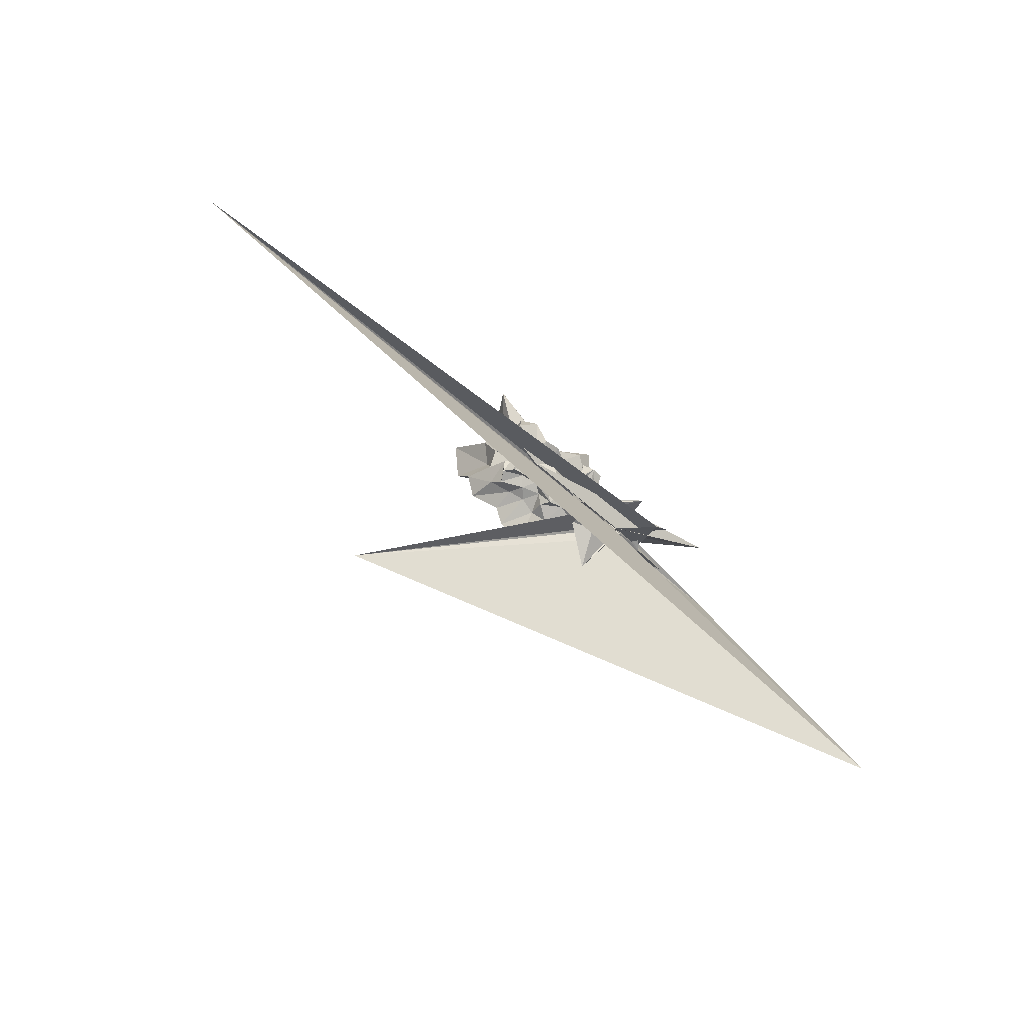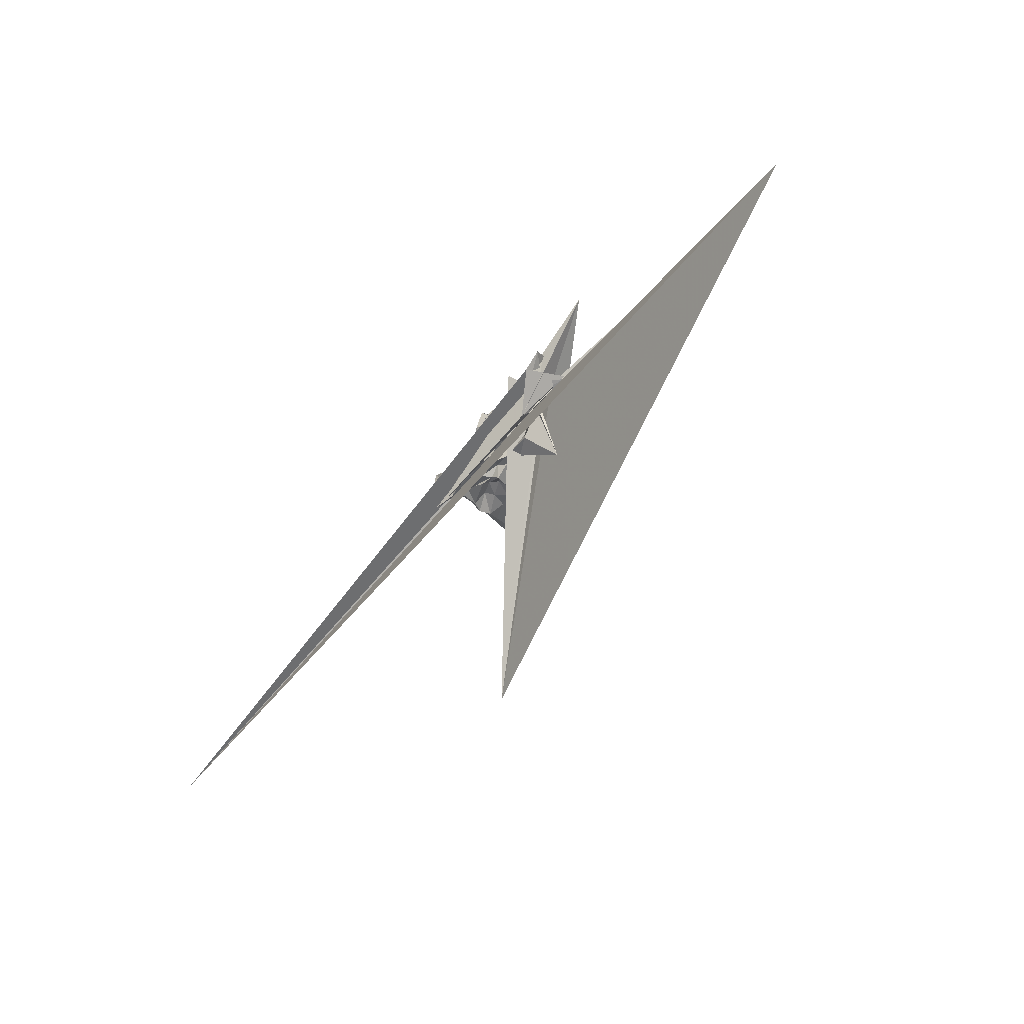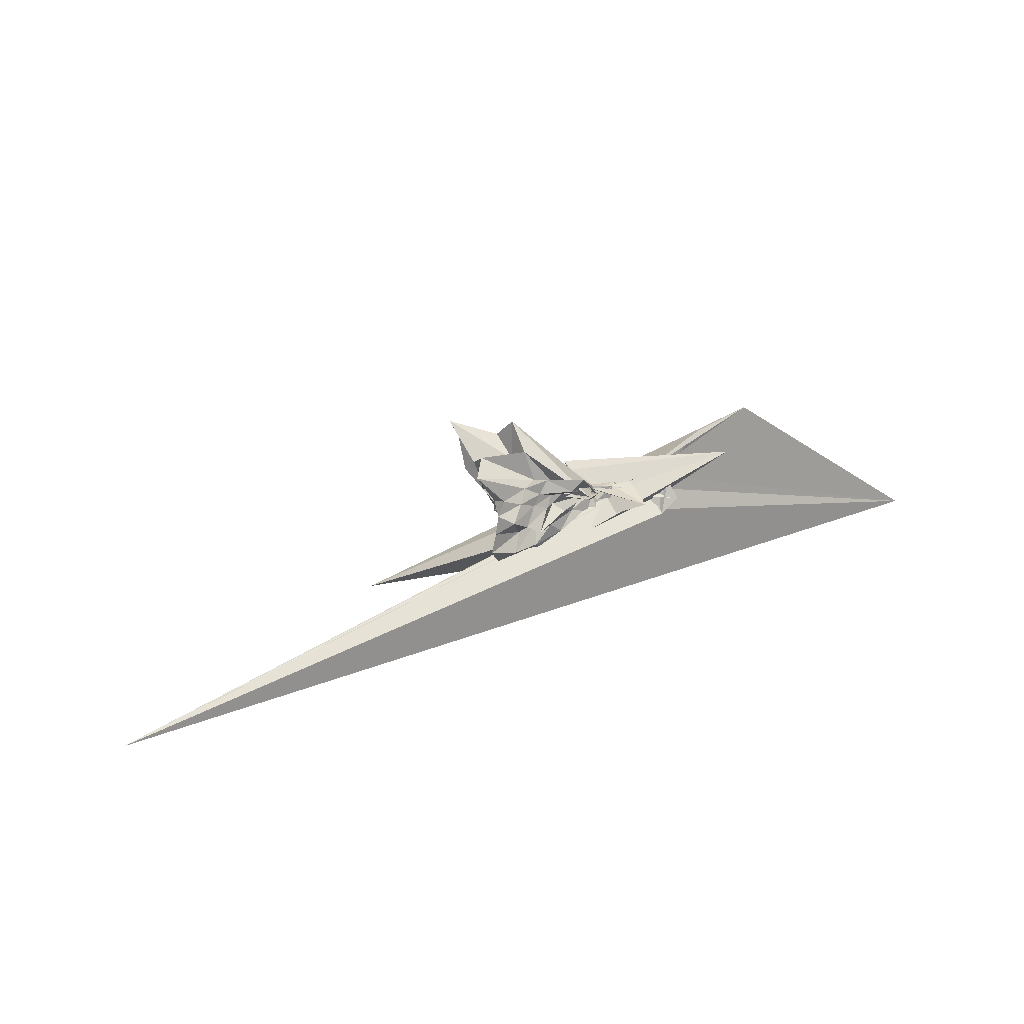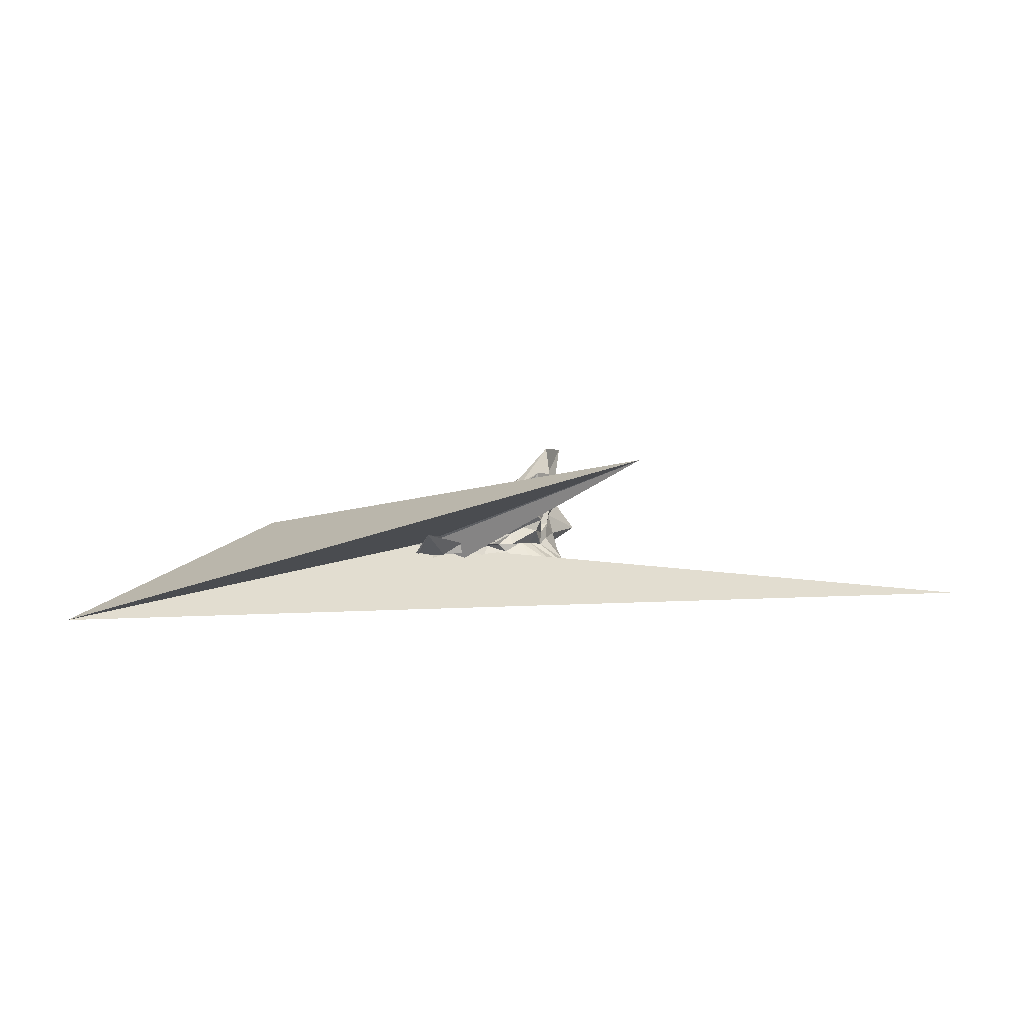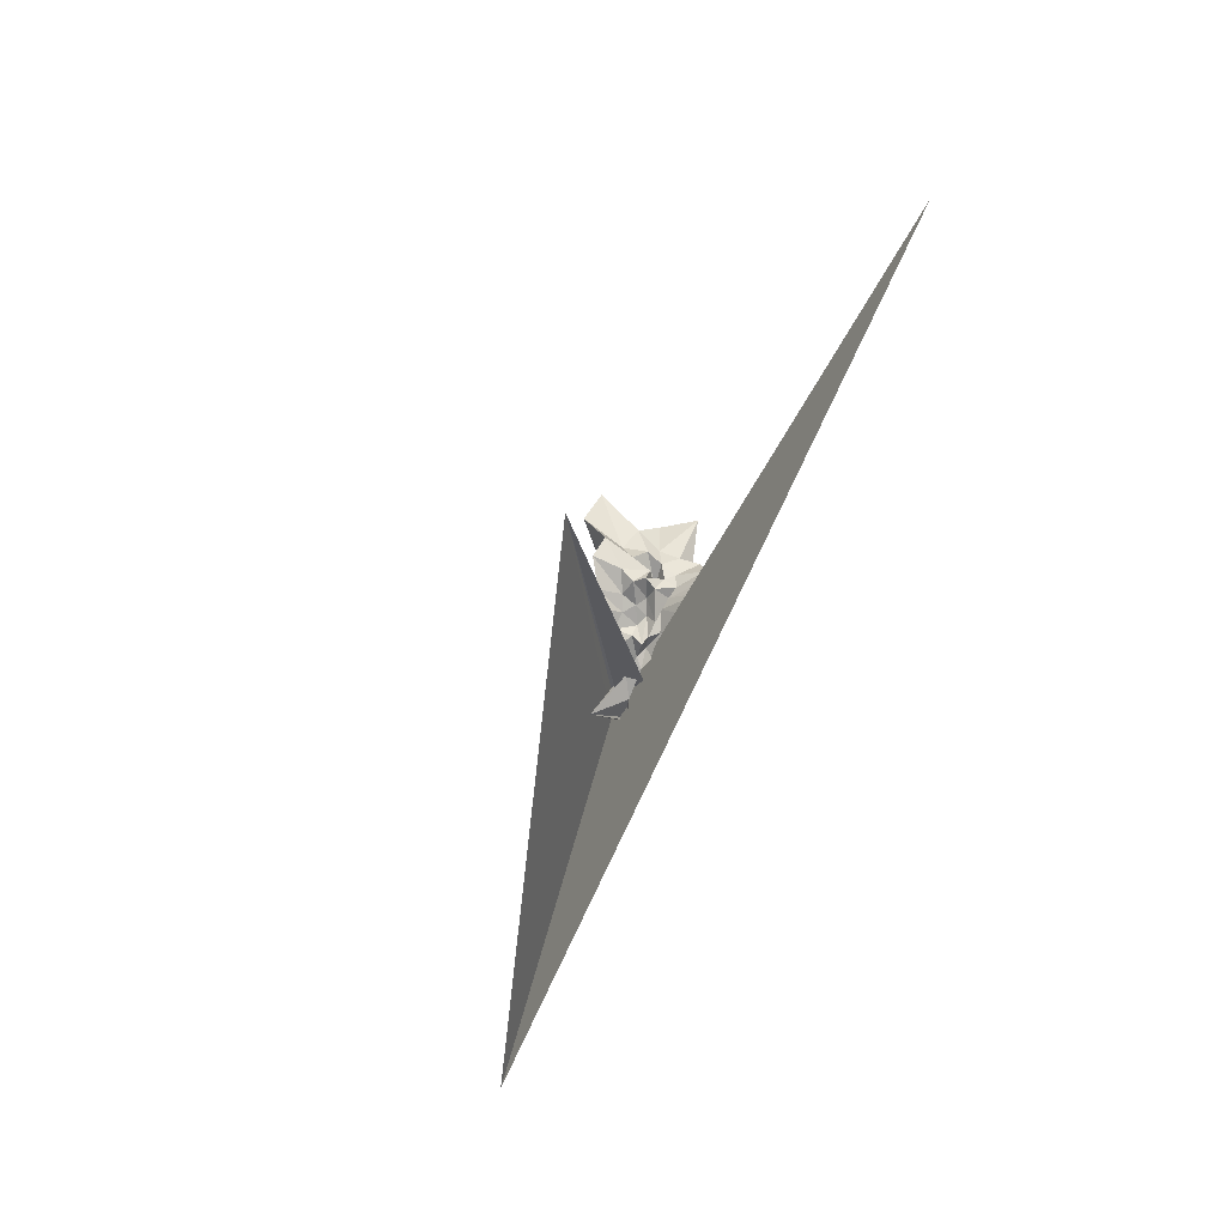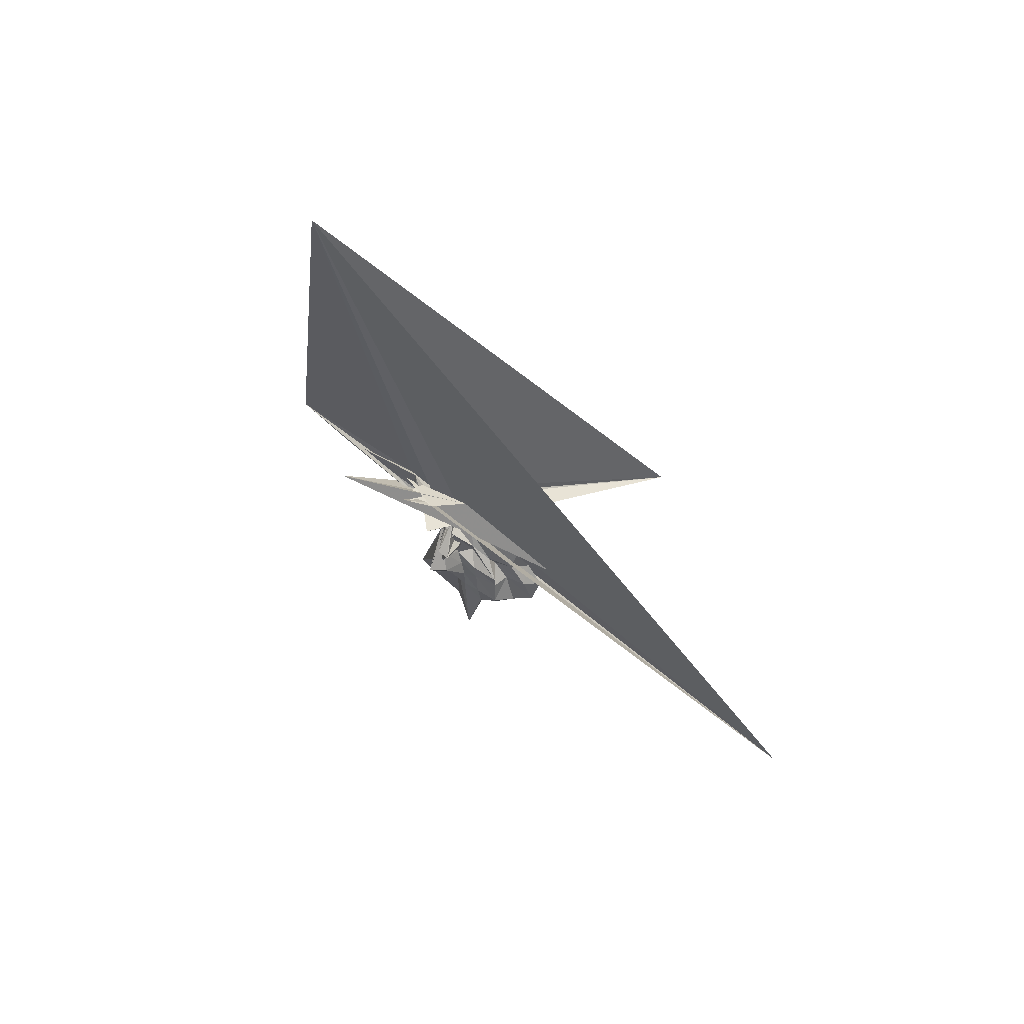
<metadata>
{"format":"obj","ext":"obj","renderer":"f3d","projection":"perspective","resolution":1024,"background":"white","views":[{"elev":-58.4,"azim":134.4,"up":"+Y"},{"elev":-63.6,"azim":-131.3,"up":"+Y"},{"elev":36.6,"azim":151.0,"up":"+Y"},{"elev":19.3,"azim":-0.4,"up":"+Z"},{"elev":-62.3,"azim":66.6,"up":"+Y"},{"elev":-45.2,"azim":-56.8,"up":"+Z"}]}
</metadata>
<code>
v -1.559 -0.09781 -0.651
v -0.5563 0.01721 -0.5683
v 0.5299 0.07418 0.02334
v 0.6024 0.2005 0.4084
v 0.5216 0.6097 0.5765
v 0.9482 1.577 1.183
v 0.104 1.281 0.6615
v -1.501 0.1487 -0.5815
v -1.923 0.1216 -0.7594
v -1.568 -0.1436 -0.7324
v -2.207 -0.1373 -0.6501
v 0.586 -1.18 -0.9259
v -2.017 -0.8011 -0.8847
v -3.154 -0.2004 -1.443
v -2.387 -0.1306 -0.6624
v -1.594 -0.1868 -0.3136
v -1.742 -0.1835 -0.4718
v -0.8155 -0.7505 0.1154
v -0.5025 -0.6112 -0.05094
v -0.3901 -0.3723 -0.1125
v -0.0536 -0.298 0.0581
v 0.3677 -0.2837 0.2949
v 0.1649 0.228 -0.2331
v 0.7017 0.4488 0.1398
v 0.8095 0.9676 0.3688
v 0.06422 0.9962 0.08296
v -0.09251 1.709 0.3569
v -1.505 0.0924 -0.616
v -1.561 -0.1278 -0.2853
v -1.569 -0.1674 -0.3692
v -2.51 -0.3159 -0.7201
v -3.062 -0.04049 -0.5938
v -2.776 -0.4892 -1.43
v -3.087 0.09204 -1.129
v -2.358 -0.2723 -0.8963
v -1.988 -1.268 0.1295
v -1.267 -0.6957 -0.2711
v -0.8843 -0.5959 -0.3207
v -0.5675 -0.7032 -0.2797
v -0.1903 -0.2649 -0.2186
v 0.09734 -0.157 -0.09641
v 0.4983 -0.2114 0.09836
v 0.6427 0.2858 -0.1584
v 0.6898 0.6954 -0.1085
v 0.8598 1.356 -0.05804
v -0.05823 1.303 -0.2376
v -1.122 0.3436 -1.125
v -1.532 0.03857 -0.3861
v -2.126 0.02365 -0.7894
v -2.267 -0.1326 -0.8086
v -2.11 -0.6089 -0.7583
v 9.314 -2.17 -0.8911
v -2.862 -0.1261 -0.7386
v -2.768 -0.2021 -0.8826
v -2.354 -0.3842 -0.6941
v -1.672 -0.7892 -0.5055
v -1.045 -0.6847 -0.4812
v -0.7028 -0.4712 -0.421
v -0.4369 -0.5603 -0.3523
v -0.1459 -0.4827 -0.3683
v 0.3867 -0.2826 -0.1282
v 0.5004 0.01529 -0.2744
v 0.7846 0.4979 -0.4662
v 1.276 1.348 -0.6491
v -0.1784 0.6792 -0.4375
v -0.834 0.1571 -0.504
v -1.537 -0.05096 -0.4033
v -1.535 0.0007811 -0.4496
v -1.561 -0.09296 -0.5276
v -2.508 -0.2492 -0.5332
v -9.624 -2.699 -1.253
v -3.056 -0.1523 -0.4472
v -3.059 -0.2511 -0.6241
v -2.65 -0.2247 -0.7421
v -1.943 -0.7228 -0.6192
v -1.563 -0.1182 -0.4054
v -0.7729 -0.6465 -0.5806
v -0.2919 -0.5374 -0.5301
v 0.05327 -0.2909 -0.4041
v 0.2611 -0.1751 -0.4585
v 0.486 -0.0927 -0.5185
v 0.6141 0.09904 -0.4488
v 0.7201 0.6482 -0.7682
v 0.1679 0.7135 -0.6607
v -0.348 0.7662 -0.687
v -0.9723 0.8325 -1.126
v -1.531 0.06065 -0.642
v -1.521 0.07751 -0.4382
v -2.102 0.001844 -0.5049
v 2.426 -3.189 2.445
v -5.625 0.6622 -0.2651
v -4.394 0.4992 -0.3353
v -2.293 -0.2141 -0.6804
v -1.534 -0.04168 -0.4968
v -1.583 -0.5895 -0.9027
v -0.9165 -0.7958 -0.7676
v -0.1631 -0.8722 -0.9002
v 0.3691 -0.8253 -0.7745
v 0.9132 -0.7776 -0.853
v 1.118 -0.4223 -0.9622
v 0.9795 -0.03583 -0.8864
v 0.8888 0.3654 -0.8289
v 0.4268 -0.07633 0.5501
v 0.695 0.3711 0.9975
v 0.634 0.9556 1.408
v -1.077 0.2117 -0.4326
v -1.537 0.1198 -0.5934
v -1.869 -0.1262 -0.8138
v -2.019 -0.1549 -0.5961
v -4.409 0.541 -1.367
v -2.34 -0.182 -0.5126
v -1.59 -0.2352 -0.3619
v -1.558 -0.07407 -0.4516
v -0.7319 -0.8957 0.791
v -0.571 -0.5085 0.2743
v -0.2606 -0.3547 0.242
v 0.02575 -0.2203 0.3693
v 0.4211 0.01443 1.125
v -0.1822 0.2773 0.4528
v -0.8712 0.2091 -0.1149
v -1.532 0.02546 -0.1968
v -1.527 0.01378 0.3202
v -1.526 0.06298 0.6111
v -1.556 -0.0976 0.398
v -1.335 0.3447 -1.125
v -0.2864 -0.5786 0.9293
v -0.0324 -0.301 0.83
v -0.5371 -0.04445 0.5463
v -1.531 0.002514 -0.6925
v -1.112 0.2673 -1.124
v -1.583 -0.1923 -0.5774
v -1.091 0.2977 -1.135
v 0.3608 0.4941 -0.8432
v -0.1495 0.5051 -0.7335
v -0.7255 0.5786 -1.063
v -1.495 0.1835 -0.6375
v -1.508 0.1228 -0.6712
v -2.287 -0.03138 -1.499
v -2.411 0.02491 -0.6845
v -2.095 -0.1899 -0.6759
v -1.535 -0.01756 -0.5802
v -1.36 -0.4046 -0.6873
v -0.6108 -0.5359 -0.8461
v 0.0462 -0.5888 -0.9526
v 0.5843 -0.5625 -1.026
v 0.3906 -0.2366 -0.8018
v 0.6436 0.2313 -1.062
v 0.02092 0.3055 -0.7992
v -0.4375 0.3759 -0.7149
v -1.001 0.3868 -0.9129
v -1.517 0.08078 -0.545
v -1.534 0.02565 -0.5217
v -1.516 -0.01472 -0.3707
v -1.015 -0.2769 -0.6184
v -0.3471 -0.2771 -0.8619
v -0.0513 -0.2356 -0.7067
v 0.2958 -0.01147 -1.008
v -0.2712 0.168 -0.8294
v -0.7216 0.2739 -0.6669
v -1.422 0.08231 -0.7154
v -0.7508 -0.133 -0.743
v 0.04851 -0.1631 -1.124
f 3 23 4
f 4 23 24
f 4 24 5
f 5 24 25
f 5 25 6
f 6 25 26
f 6 26 7
f 7 26 27
f 7 27 8
f 8 27 28
f 8 28 9
f 9 28 29
f 9 29 10
f 10 29 30
f 10 30 11
f 11 30 31
f 11 31 12
f 12 31 32
f 12 32 13
f 13 32 33
f 13 33 14
f 14 33 34
f 14 34 15
f 15 34 35
f 15 35 16
f 16 35 36
f 16 36 17
f 17 36 37
f 17 37 18
f 18 37 38
f 18 38 19
f 19 38 39
f 19 39 20
f 20 39 40
f 20 40 21
f 21 40 41
f 21 41 22
f 22 41 42
f 22 42 3
f 3 42 23
f 23 43 24
f 24 43 44
f 24 44 25
f 25 44 45
f 25 45 26
f 26 45 46
f 26 46 27
f 27 46 47
f 27 47 28
f 28 47 48
f 28 48 29
f 29 48 49
f 29 49 30
f 30 49 50
f 30 50 31
f 31 50 51
f 31 51 32
f 32 51 52
f 32 52 33
f 33 52 53
f 33 53 34
f 34 53 54
f 34 54 35
f 35 54 55
f 35 55 36
f 36 55 56
f 36 56 37
f 37 56 57
f 37 57 38
f 38 57 58
f 38 58 39
f 39 58 59
f 39 59 40
f 40 59 60
f 40 60 41
f 41 60 61
f 41 61 42
f 42 61 62
f 42 62 23
f 23 62 43
f 43 63 44
f 44 63 64
f 44 64 45
f 45 64 65
f 45 65 46
f 46 65 66
f 46 66 47
f 47 66 67
f 47 67 48
f 48 67 68
f 48 68 49
f 49 68 69
f 49 69 50
f 50 69 70
f 50 70 51
f 51 70 71
f 51 71 52
f 52 71 72
f 52 72 53
f 53 72 73
f 53 73 54
f 54 73 74
f 54 74 55
f 55 74 75
f 55 75 56
f 56 75 76
f 56 76 57
f 57 76 77
f 57 77 58
f 58 77 78
f 58 78 59
f 59 78 79
f 59 79 60
f 60 79 80
f 60 80 61
f 61 80 81
f 61 81 62
f 62 81 82
f 62 82 43
f 43 82 63
f 63 83 64
f 64 83 84
f 64 84 65
f 65 84 85
f 65 85 66
f 66 85 86
f 66 86 67
f 67 86 87
f 67 87 68
f 68 87 88
f 68 88 69
f 69 88 89
f 69 89 70
f 70 89 90
f 70 90 71
f 71 90 91
f 71 91 72
f 72 91 92
f 72 92 73
f 73 92 93
f 73 93 74
f 74 93 94
f 74 94 75
f 75 94 95
f 75 95 76
f 76 95 96
f 76 96 77
f 77 96 97
f 77 97 78
f 78 97 98
f 78 98 79
f 79 98 99
f 79 99 80
f 80 99 100
f 80 100 81
f 81 100 101
f 81 101 82
f 82 101 102
f 82 102 63
f 63 102 83
f 103 104 118
f 104 119 118
f 104 105 119
f 105 120 119
f 105 106 120
f 106 107 120
f 107 121 120
f 107 108 121
f 108 122 121
f 108 109 122
f 109 110 122
f 110 123 122
f 110 111 123
f 111 124 123
f 111 112 124
f 112 113 124
f 113 125 124
f 113 114 125
f 114 126 125
f 114 115 126
f 115 116 126
f 116 127 126
f 116 117 127
f 117 118 127
f 117 103 118
f 118 119 128
f 119 129 128
f 119 120 129
f 120 121 129
f 121 130 129
f 121 122 130
f 122 123 130
f 123 131 130
f 123 124 131
f 124 125 131
f 125 132 131
f 125 126 132
f 126 127 132
f 127 128 132
f 127 118 128
f 133 148 134
f 134 148 149
f 134 149 135
f 135 149 150
f 135 150 136
f 136 150 137
f 137 150 151
f 137 151 138
f 138 151 152
f 138 152 139
f 139 152 140
f 140 152 153
f 140 153 141
f 141 153 154
f 141 154 142
f 142 154 143
f 143 154 155
f 143 155 144
f 144 155 156
f 144 156 145
f 145 156 146
f 146 156 157
f 146 157 147
f 147 157 148
f 147 148 133
f 148 158 149
f 149 158 159
f 149 159 150
f 150 159 151
f 151 159 160
f 151 160 152
f 152 160 153
f 153 160 161
f 153 161 154
f 154 161 155
f 155 161 162
f 155 162 156
f 156 162 157
f 157 162 158
f 157 158 148
f 3 4 103
f 103 4 104
f 4 5 104
f 104 5 105
f 5 6 105
f 105 6 106
f 6 7 106
f 7 8 106
f 106 8 107
f 8 9 107
f 107 9 108
f 9 10 108
f 108 10 109
f 10 11 109
f 11 12 109
f 109 12 110
f 12 13 110
f 110 13 111
f 13 14 111
f 111 14 112
f 14 15 112
f 15 16 112
f 112 16 113
f 16 17 113
f 113 17 114
f 17 18 114
f 114 18 115
f 18 19 115
f 19 20 115
f 115 20 116
f 20 21 116
f 116 21 117
f 21 22 117
f 117 22 103
f 22 3 103
f 83 133 84
f 84 133 134
f 84 134 85
f 85 134 135
f 85 135 86
f 86 135 136
f 86 136 87
f 87 136 88
f 88 136 137
f 88 137 89
f 89 137 138
f 89 138 90
f 90 138 139
f 90 139 91
f 91 139 92
f 92 139 140
f 92 140 93
f 93 140 141
f 93 141 94
f 94 141 142
f 94 142 95
f 95 142 96
f 96 142 143
f 96 143 97
f 97 143 144
f 97 144 98
f 98 144 145
f 98 145 99
f 99 145 100
f 100 145 146
f 100 146 101
f 101 146 147
f 101 147 102
f 102 147 133
f 102 133 83
f 128 129 1
f 129 130 1
f 130 131 1
f 131 132 1
f 132 128 1
f 159 158 2
f 160 159 2
f 161 160 2
f 162 161 2
f 158 162 2

</code>
